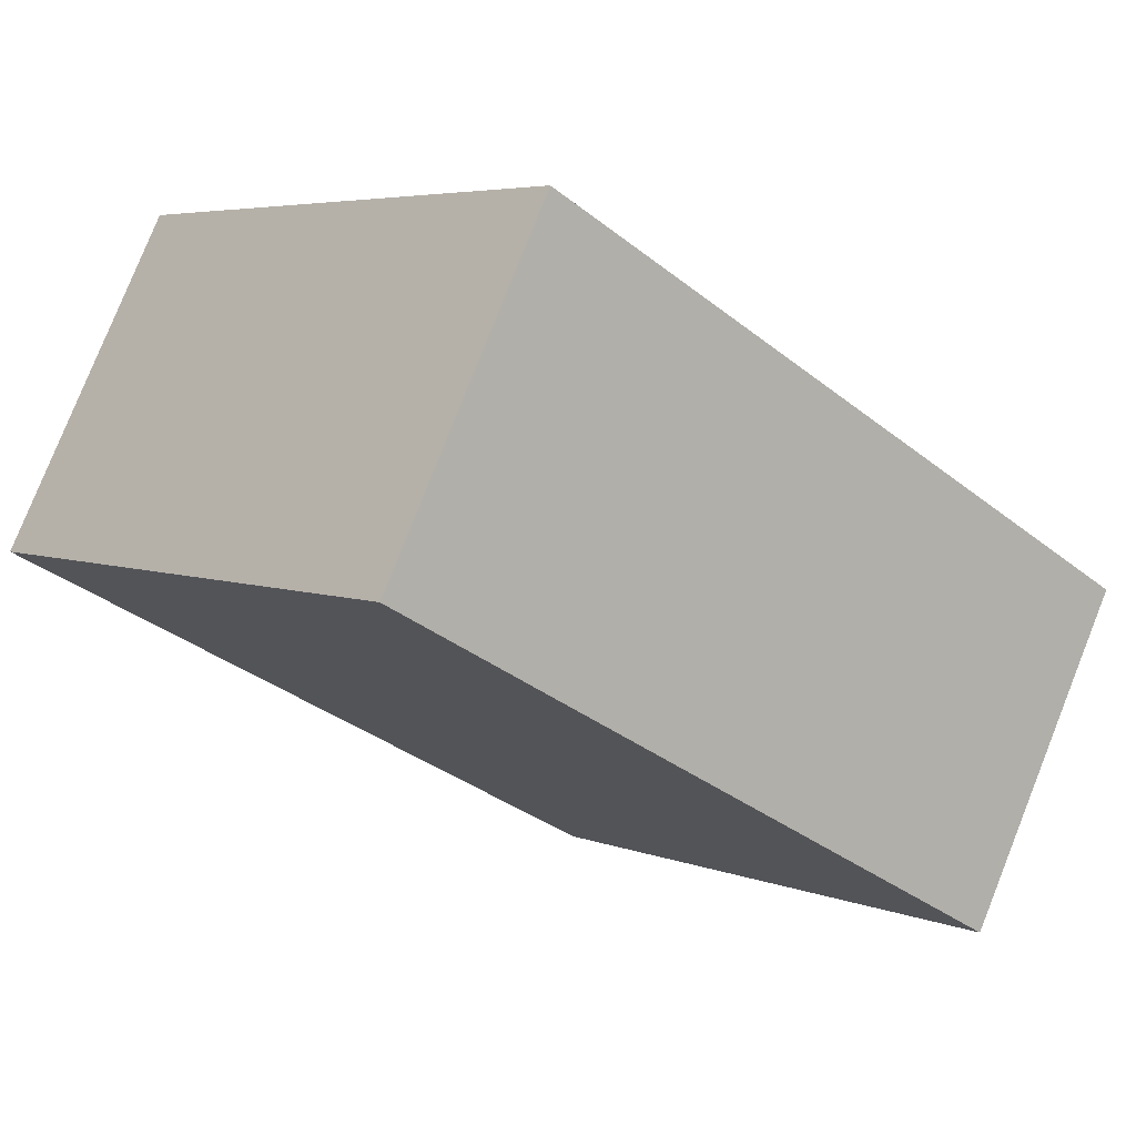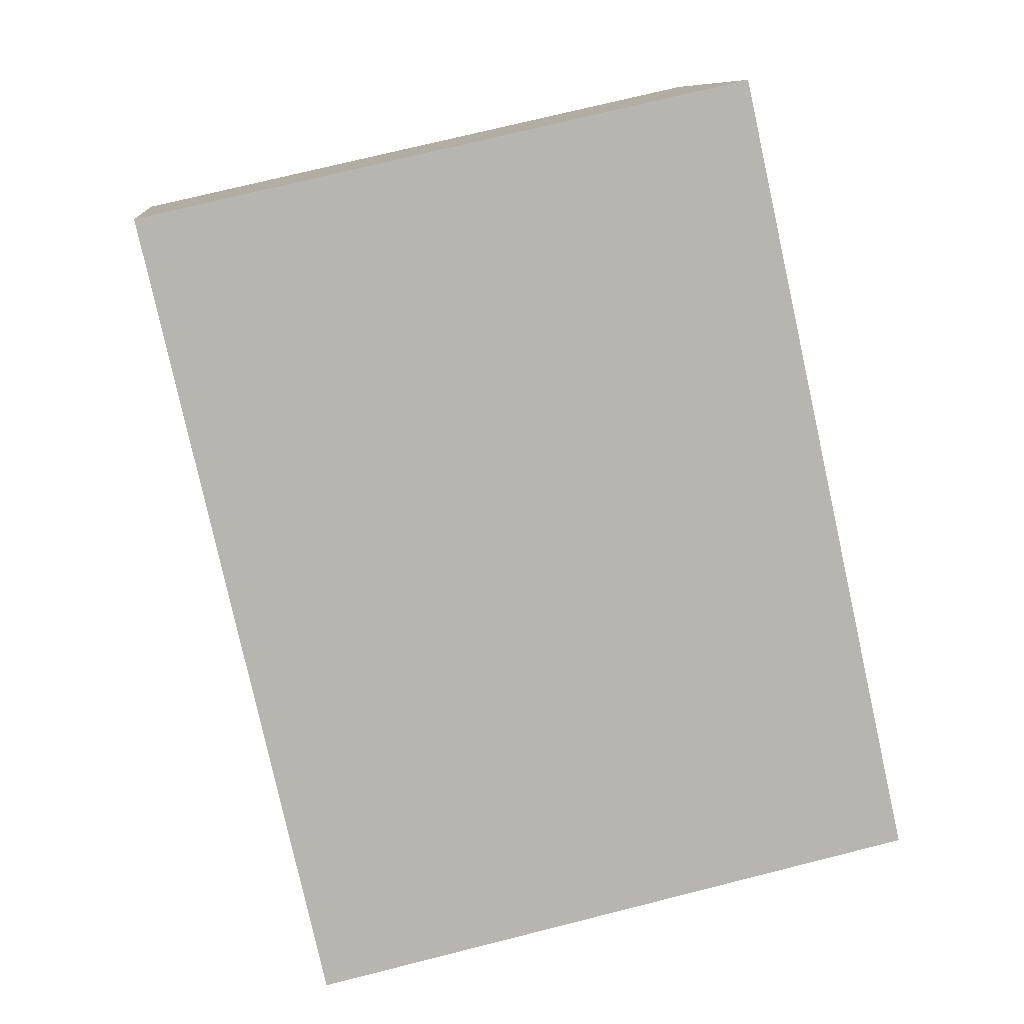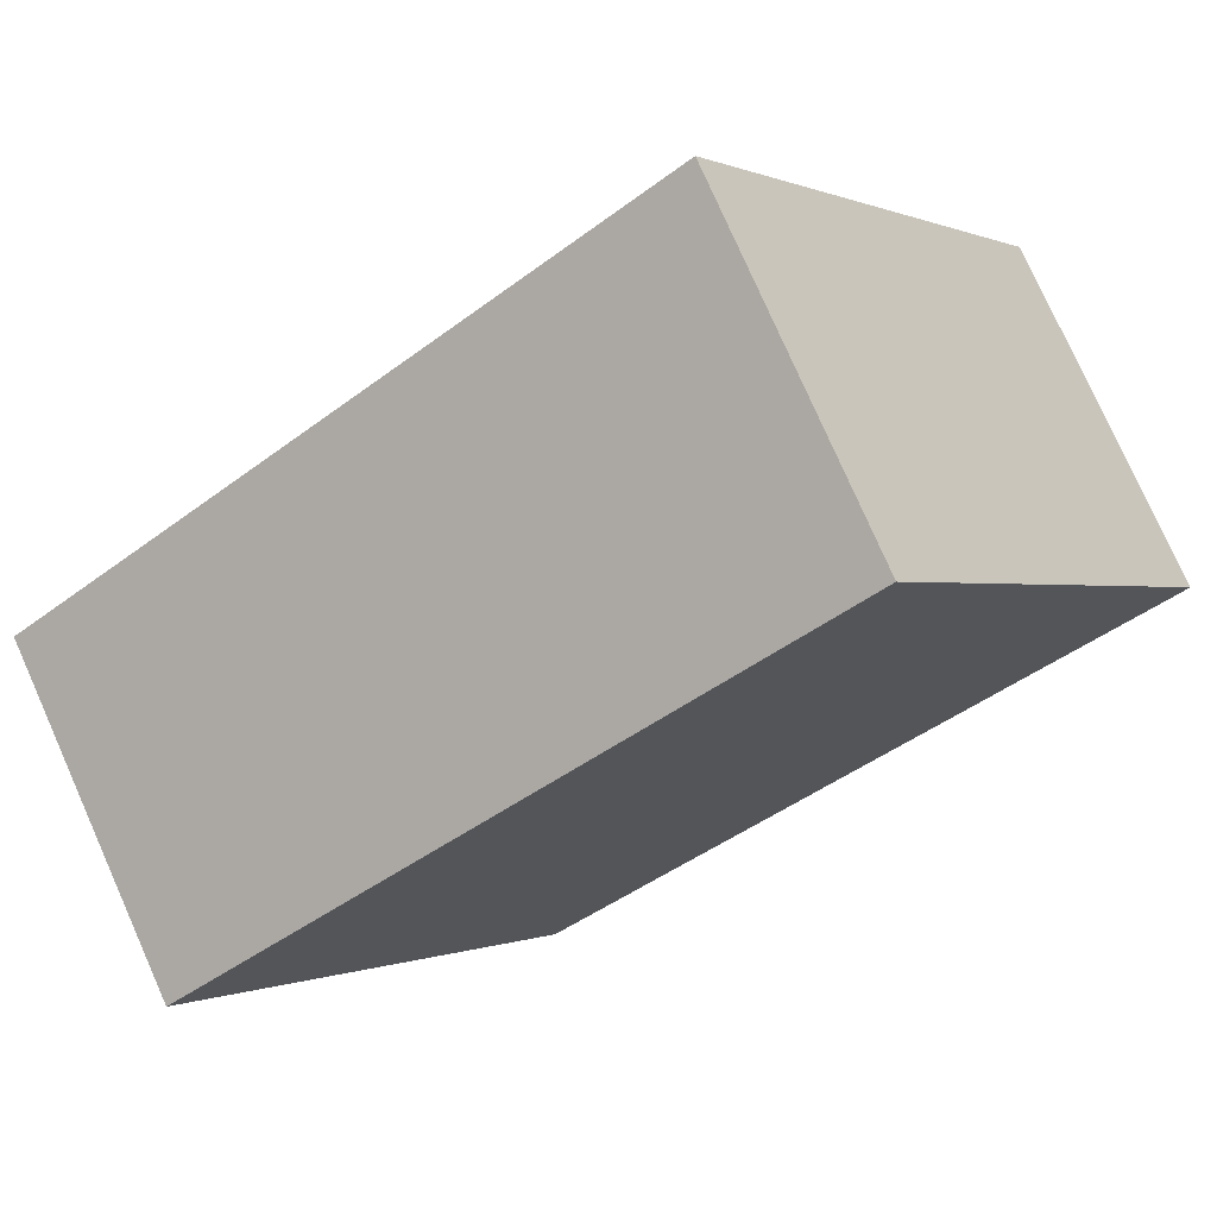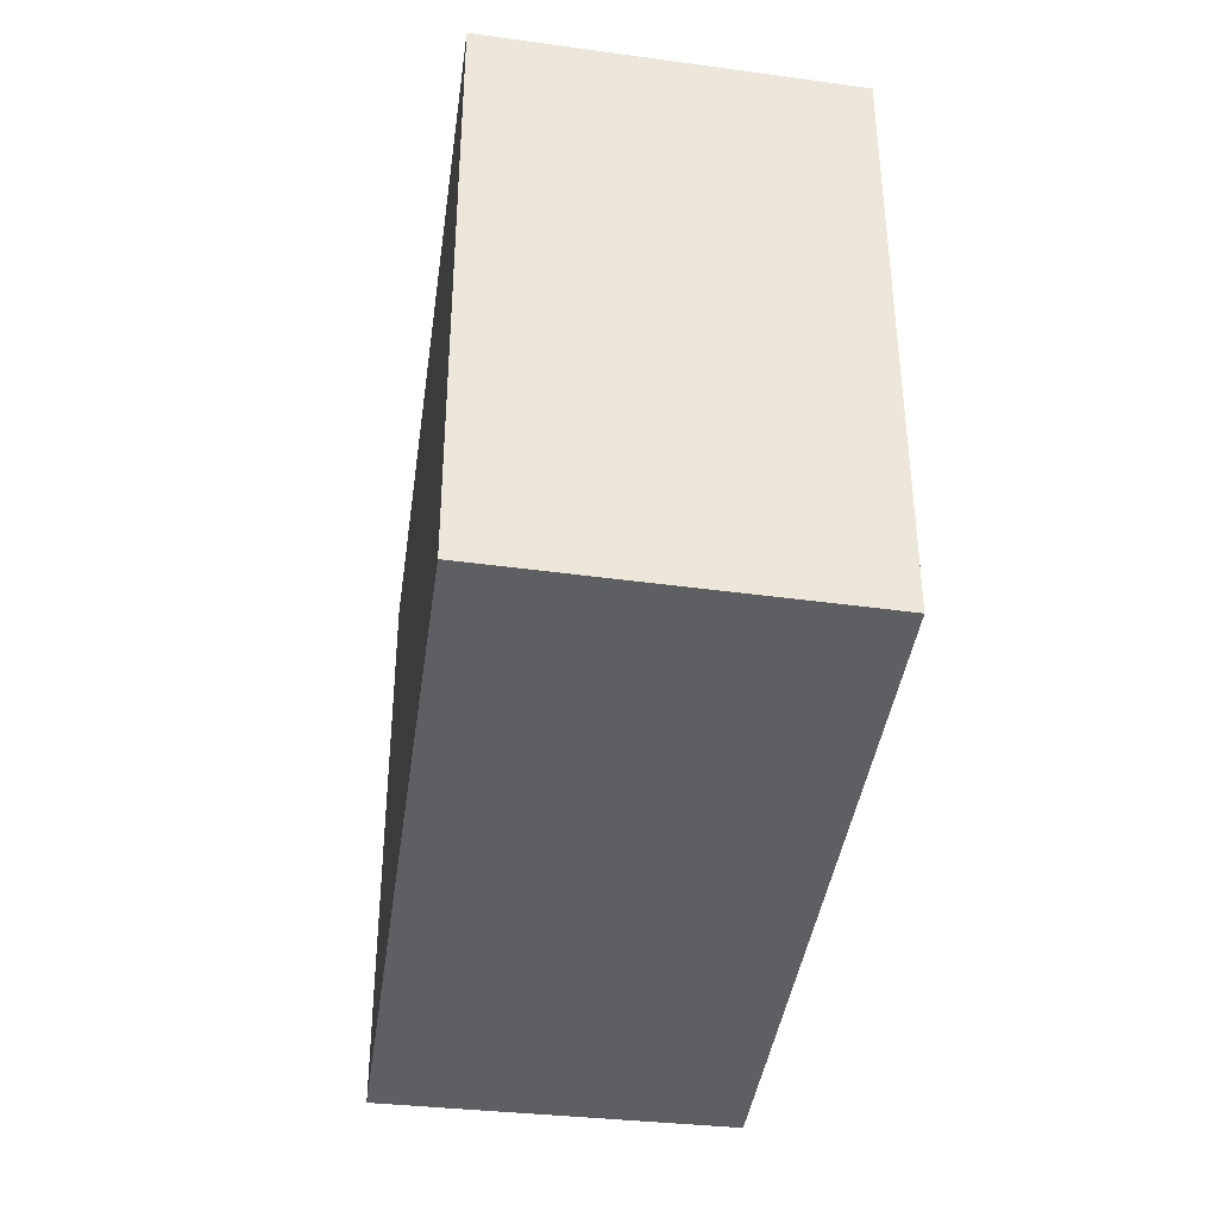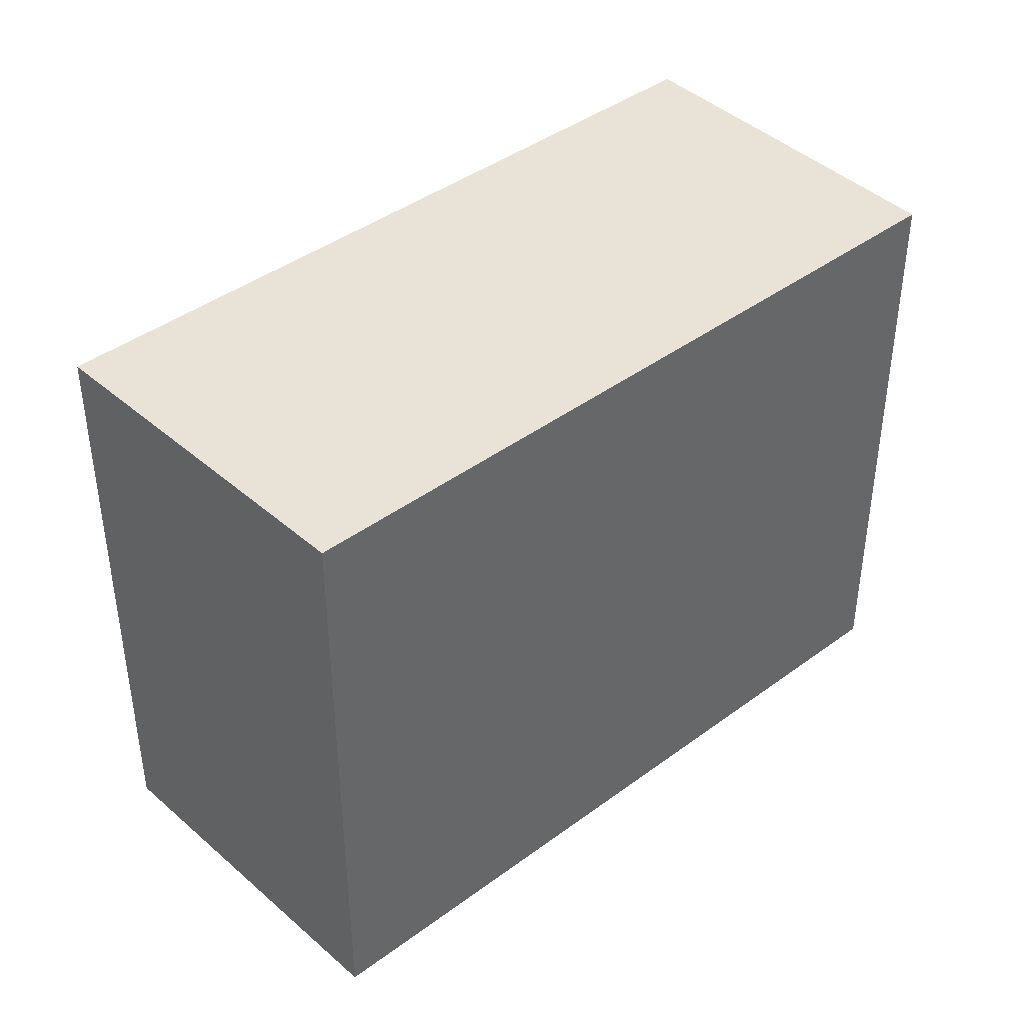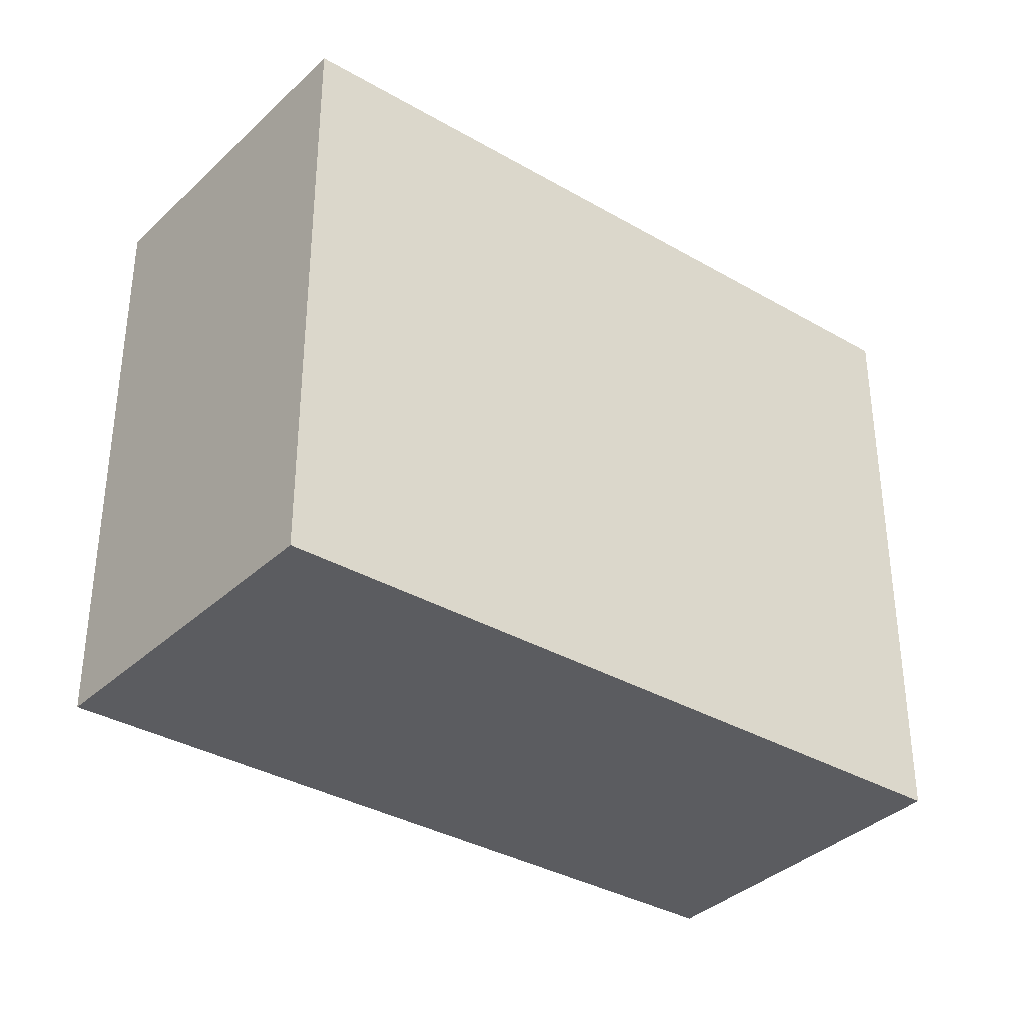
<metadata>
{"format":"obj","ext":"obj","renderer":"f3d","projection":"perspective","resolution":1024,"background":"white","views":[{"elev":5.1,"azim":-39.4,"up":"+Z"},{"elev":72.7,"azim":75.9,"up":"+Z"},{"elev":0.0,"azim":-147.9,"up":"+Z"},{"elev":-40.0,"azim":109.8,"up":"+Y"},{"elev":41.8,"azim":165.8,"up":"+Y"},{"elev":-35.2,"azim":170.0,"up":"+Y"}]}
</metadata>
<code>
v -2.629 -0.04193 4.757
v -2.564 -0.04193 4.723
v -2.58 -0.04193 4.693
v -2.645 -0.04193 4.727
v -2.629 -0.09822 4.757
v -2.645 -0.09822 4.727
v -2.58 -0.09822 4.693
v -2.564 -0.09822 4.723
v -2.645 -0.09822 4.727
v -2.629 -0.09822 4.757
v -2.629 -0.04193 4.757
v -2.645 -0.04193 4.727
v -2.58 -0.09822 4.693
v -2.645 -0.09822 4.727
v -2.645 -0.04193 4.727
v -2.58 -0.04193 4.693
v -2.564 -0.09822 4.723
v -2.58 -0.09822 4.693
v -2.58 -0.04193 4.693
v -2.564 -0.04193 4.723
v -2.629 -0.09822 4.757
v -2.564 -0.09822 4.723
v -2.564 -0.04193 4.723
v -2.629 -0.04193 4.757
f 1 2 3
f 1 3 4
f 5 6 7
f 5 7 8
f 9 10 11
f 9 11 12
f 13 14 15
f 13 15 16
f 17 18 19
f 17 19 20
f 21 22 23
f 21 23 24

</code>
